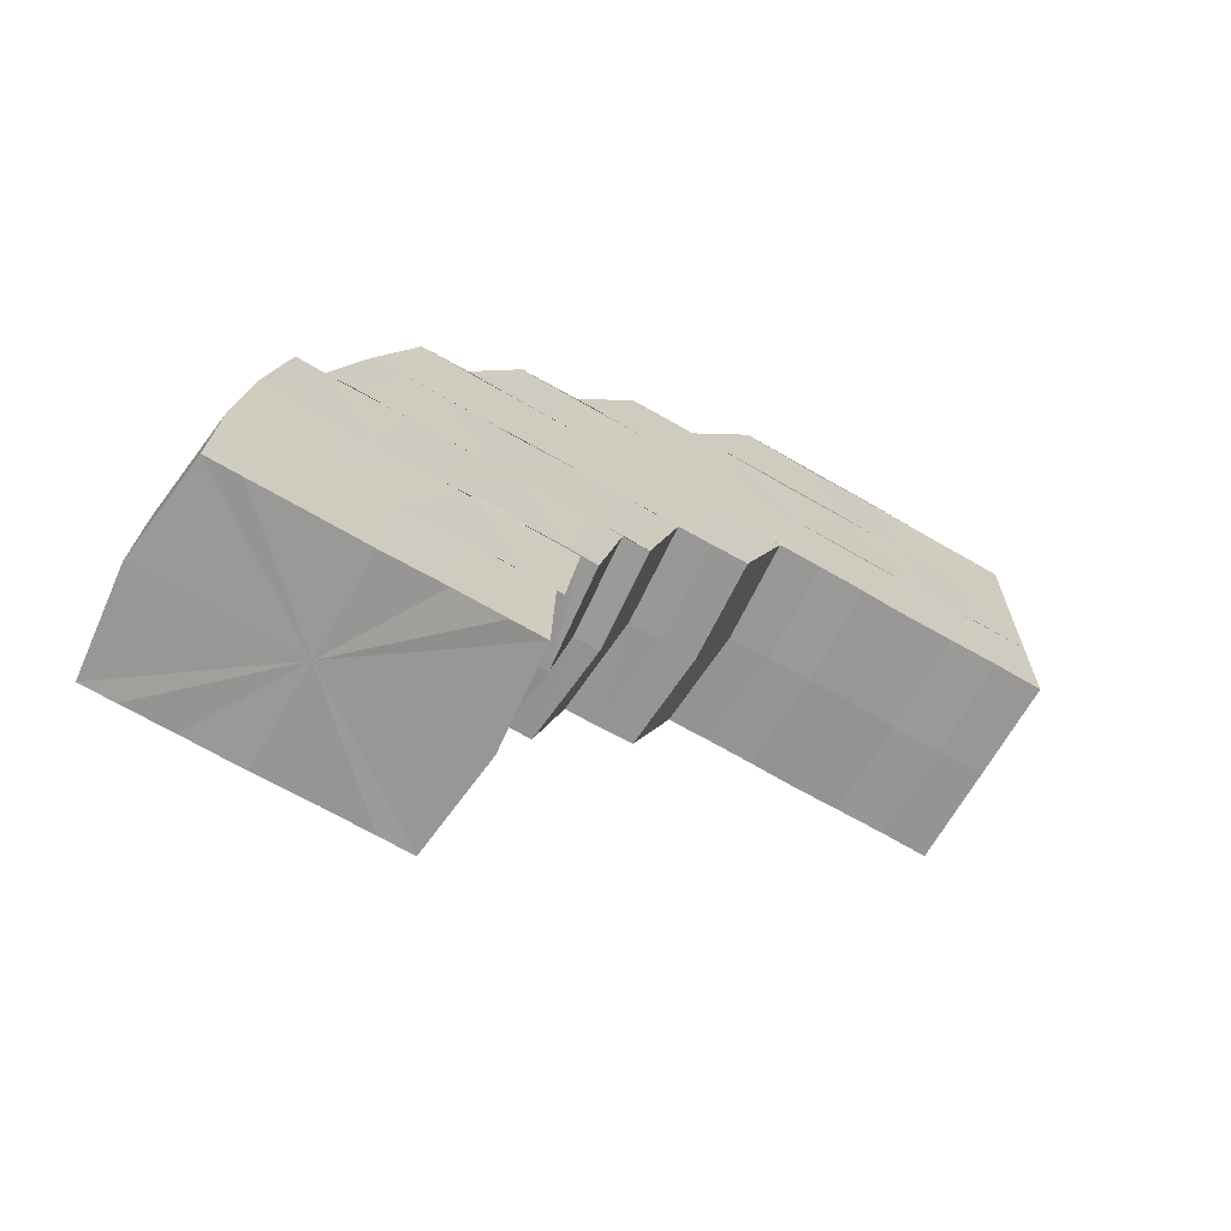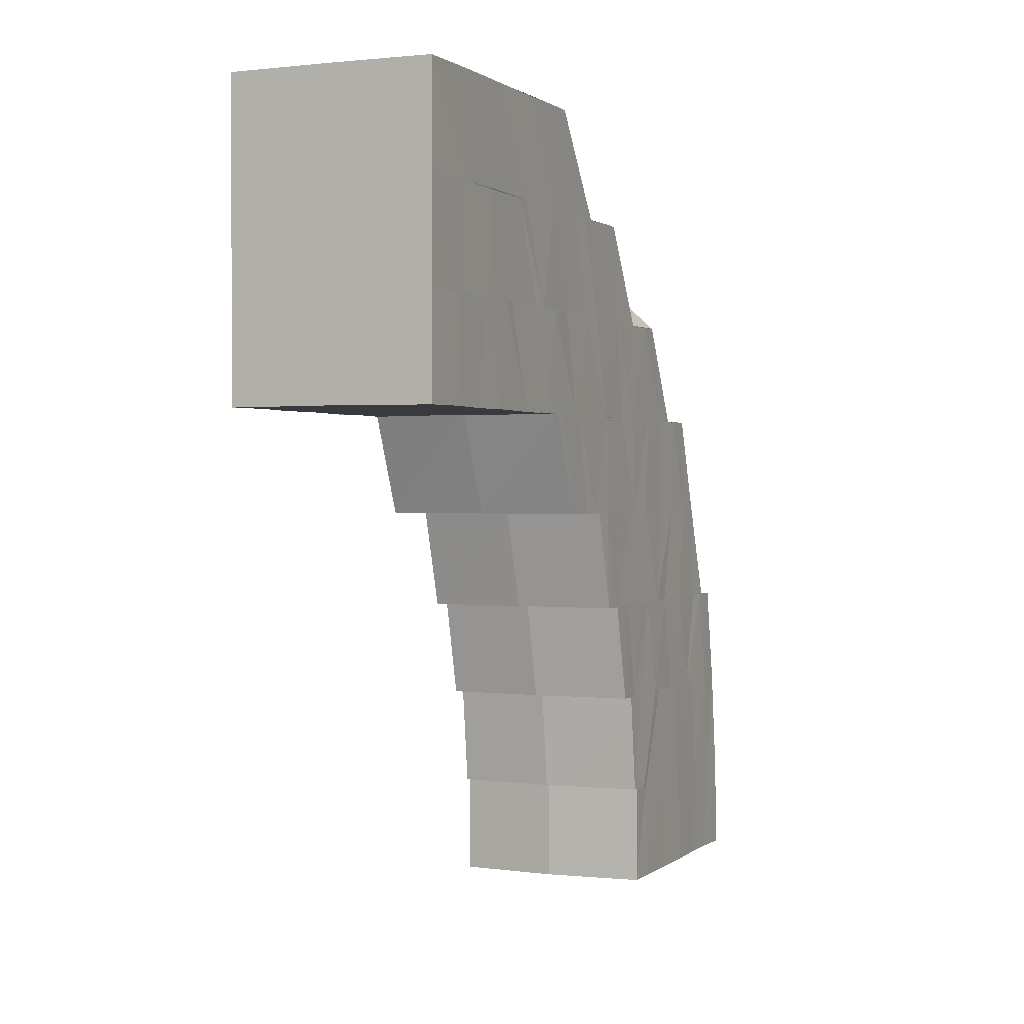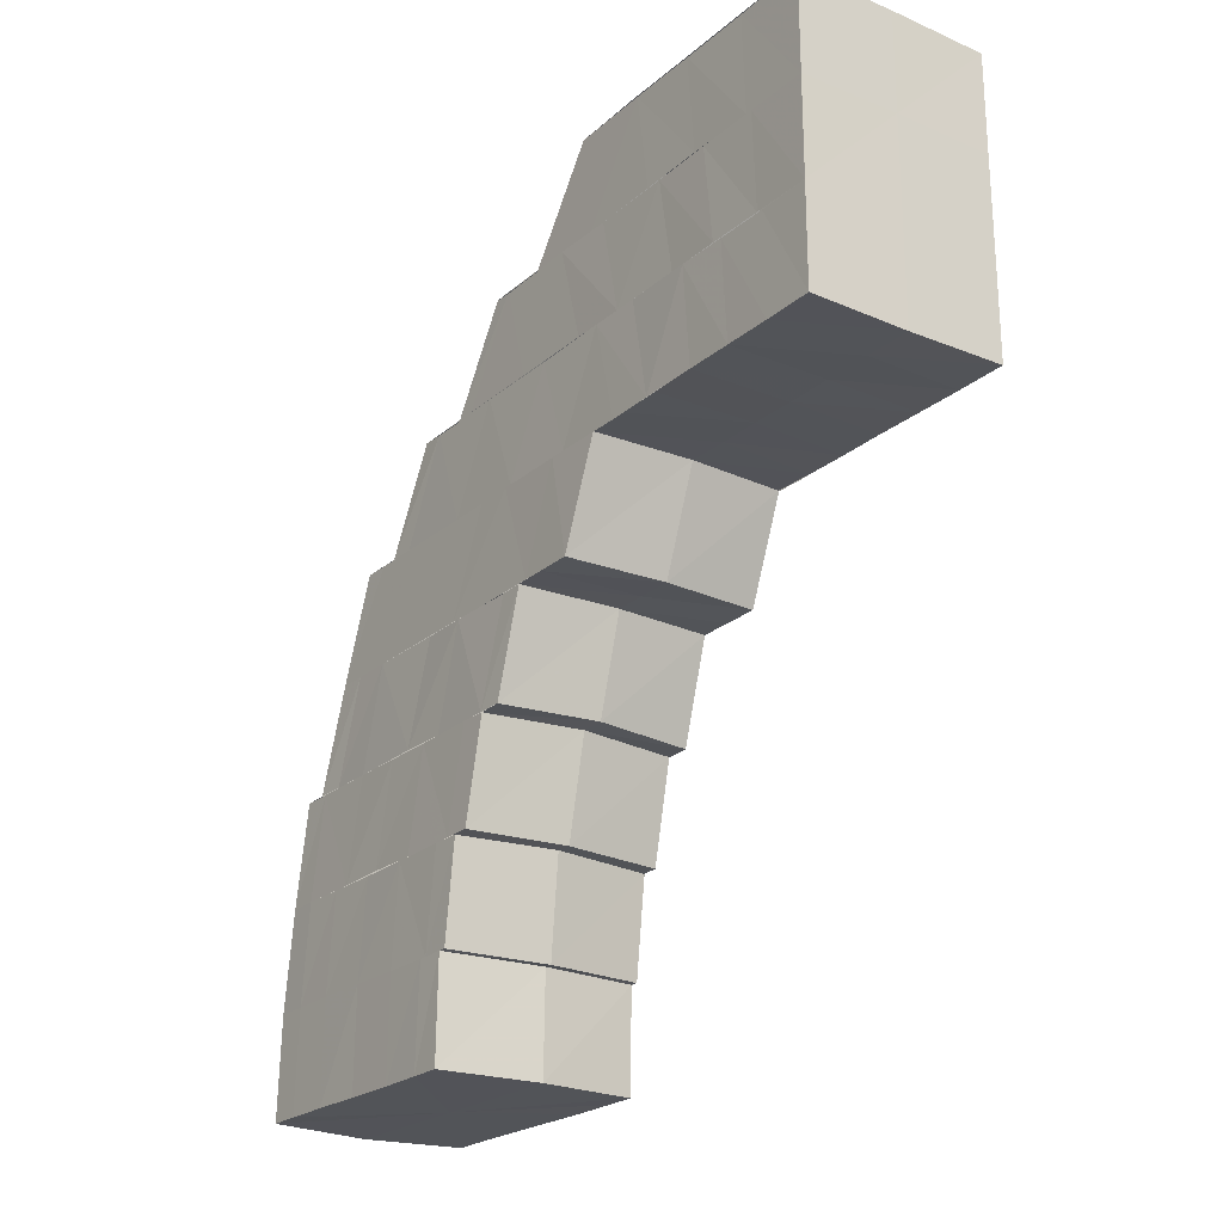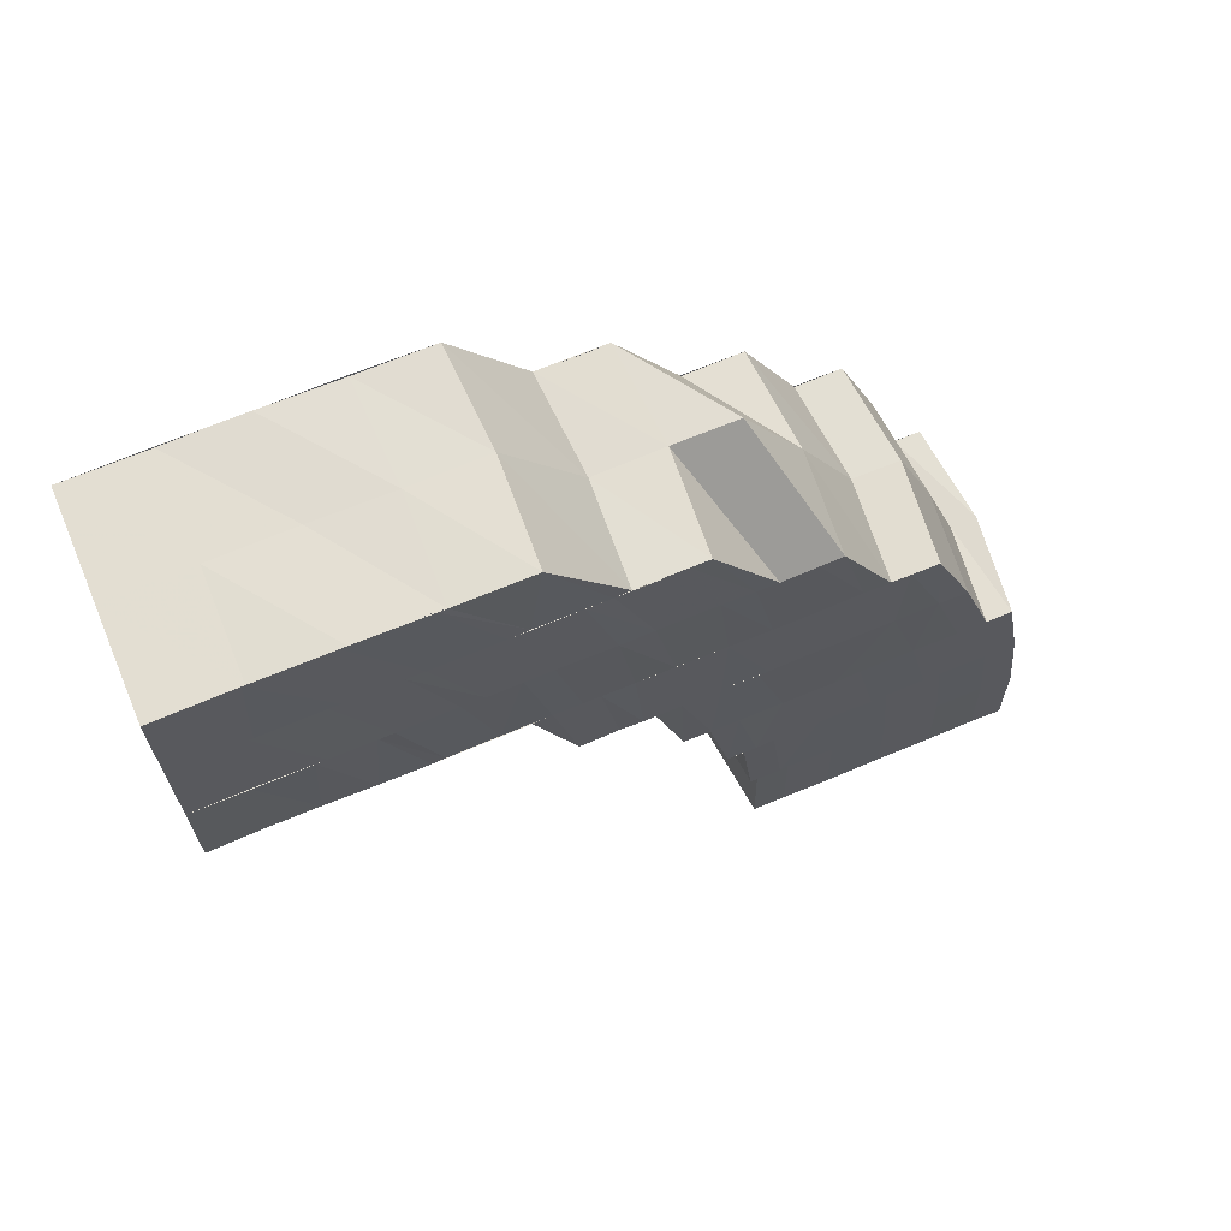
<metadata>
{"format":"obj","ext":"obj","renderer":"f3d","projection":"perspective","resolution":1024,"background":"white","views":[{"elev":-68.1,"azim":-120.2,"up":"+Y"},{"elev":0.9,"azim":23.5,"up":"+Y"},{"elev":-22.9,"azim":-35.4,"up":"+Y"},{"elev":67.7,"azim":67.2,"up":"+Y"}]}
</metadata>
<code>
o 13344
v 2220 1894 2.485
v 2220 1894 2.485
v 2220 1894 2.486
v 2220 1894 2.486
v 2220 1894 2.487
v 2220 1894 2.488
v 2220 1894 2.487
v 2220 1894 2.486
v 2220 1894 2.487
v 2220 1894 2.485
v 2220 1894 2.49
v 2220 1894 2.487
v 2220 1894 2.488
v 2220 1894 2.488
v 2220 1894 2.487
v 2220 1894 2.488
v 2220 1894 2.49
v 2220 1894 2.488
v 2220 1894 2.49
v 2220 1894 2.492
v 2220 1894 2.491
v 2220 1894 2.49
v 2220 1894 2.492
v 2220 1894 2.494
v 2220 1894 2.492
v 2220 1894 2.495
v 2220 1894 2.499
v 2220 1894 2.495
v 2220 1894 2.495
v 2220 1894 2.492
v 2220 1894 2.498
v 2220 1894 2.499
v 2220 1894 2.499
v 2220 1894 2.495
v 2220 1894 2.504
v 2220 1894 2.503
v 2220 1894 2.499
v 2220 1894 2.504
v 2220 1894 2.504
v 2220 1894 2.509
v 2220 1894 2.508
v 2220 1894 2.509
v 2220 1894 2.509
v 2220 1894 2.504
v 2220 1894 2.515
v 2220 1894 2.507
v 2220 1894 2.512
v 2220 1894 2.515
v 2220 1894 2.509
v 2220 1894 2.504
v 2220 1894 2.52
v 2220 1894 2.524
v 2220 1894 2.529
v 2220 1894 2.532
v 2220 1894 2.537
v 2220 1894 2.539
v 2220 1894 2.544
v 2220 1894 2.542
v 2220 1894 2.549
v 2220 1894 2.55
v 2220 1894 2.55
v 2220 1894 2.555
v 2220 1894 2.56
v 2220 1894 2.554
v 2220 1894 2.555
v 2220 1894 2.56
v 2220 1894 2.56
v 2220 1894 2.565
v 2220 1894 2.565
v 2220 1894 2.56
v 2220 1894 2.565
v 2220 1894 2.565
v 2220 1894 2.565
v 2220 1894 2.565
v 2220 1894 2.56
v 2220 1894 2.555
v 2220 1894 2.565
v 2220 1894 2.56
v 2220 1894 2.565
v 2220 1894 2.565
v 2220 1894 2.56
v 2220 1894 2.56
v 2220 1894 2.555
v 2220 1894 2.565
v 2220 1894 2.56
v 2220 1894 2.555
v 2220 1894 2.55
v 2220 1894 2.555
v 2220 1894 2.554
v 2220 1894 2.555
v 2220 1894 2.55
v 2220 1894 2.55
v 2220 1894 2.55
v 2220 1894 2.545
v 2220 1894 2.549
v 2220 1894 2.545
v 2220 1894 2.55
v 2220 1894 2.546
v 2220 1894 2.545
v 2220 1894 2.541
v 2220 1894 2.541
v 2220 1894 2.537
v 2220 1894 2.545
v 2220 1894 2.544
v 2220 1894 2.541
v 2220 1894 2.537
v 2220 1894 2.537
v 2220 1894 2.548
v 2220 1894 2.533
v 2220 1894 2.537
v 2220 1894 2.533
v 2220 1894 2.533
v 2220 1894 2.529
v 2220 1894 2.533
v 2220 1894 2.537
v 2220 1894 2.53
v 2220 1894 2.529
v 2220 1894 2.533
v 2220 1894 2.525
v 2220 1894 2.526
v 2220 1894 2.529
v 2220 1894 2.525
v 2220 1894 2.525
v 2220 1894 2.522
v 2220 1894 2.523
v 2220 1894 2.522
v 2220 1894 2.52
v 2220 1894 2.522
v 2220 1894 2.525
v 2220 1894 2.521
v 2220 1894 2.522
v 2220 1894 2.52
v 2220 1894 2.52
v 2220 1894 2.518
v 2220 1894 2.519
v 2220 1894 2.518
v 2220 1894 2.516
v 2220 1894 2.518
v 2220 1894 2.52
v 2220 1894 2.517
v 2220 1894 2.516
v 2220 1894 2.516
v 2220 1894 2.518
v 2220 1894 2.517
v 2220 1894 2.516
v 2220 1894 2.515
v 2220 1894 2.515
v 2220 1894 2.516
v 2220 1894 2.517
v 2220 1894 2.516
v 2220 1894 2.516
v 2220 1894 2.515
v 2220 1894 2.515
v 2220 1894 2.514
v 2220 1894 2.514
v 2220 1894 2.515
v 2220 1894 2.512
v 2220 1894 2.513
v 2220 1894 2.516
v 2220 1894 2.515
v 2220 1894 2.508
v 2220 1894 2.51
v 2220 1894 2.515
v 2220 1894 2.507
v 2220 1894 2.505
v 2220 1894 2.503
v 2220 1894 2.513
v 2220 1894 2.511
v 2220 1894 2.514
v 2220 1894 2.514
v 2220 1894 2.511
v 2220 1894 2.514
v 2220 1894 2.506
v 2220 1894 2.511
v 2220 1894 2.506
v 2220 1894 2.501
v 2220 1894 2.5
v 2220 1894 2.506
v 2220 1894 2.5
v 2220 1894 2.496
v 2220 1894 2.494
v 2220 1894 2.495
v 2220 1894 2.5
v 2220 1894 2.491
v 2220 1894 2.493
v 2220 1894 2.497
v 2220 1894 2.495
v 2220 1894 2.488
v 2220 1894 2.49
v 2220 1894 2.49
v 2220 1894 2.494
v 2220 1894 2.487
v 2220 1894 2.489
v 2220 1894 2.486
v 2220 1894 2.489
v 2220 1894 2.492
v 2220 1894 2.495
v 2220 1894 2.499
v 2220 1894 2.498
v 2220 1894 2.5
v 2220 1894 2.503
v 2220 1894 2.508
v 2220 1894 2.502
v 2220 1894 2.506
v 2220 1894 2.507
v 2220 1894 2.504
v 2220 1894 2.509
v 2220 1894 2.511
v 2220 1894 2.51
v 2220 1894 2.512
v 2220 1894 2.509
v 2220 1894 2.515
v 2220 1894 2.516
v 2220 1894 2.515
v 2220 1894 2.517
v 2220 1894 2.515
v 2220 1894 2.521
v 2220 1894 2.517
v 2220 1894 2.52
v 2220 1894 2.52
v 2220 1894 2.518
v 2220 1894 2.519
v 2220 1894 2.523
v 2220 1894 2.525
v 2220 1894 2.522
v 2220 1894 2.523
v 2220 1894 2.527
v 2220 1894 2.519
v 2220 1894 2.527
v 2220 1894 2.53
v 2220 1894 2.533
v 2220 1894 2.529
v 2220 1894 2.535
v 2220 1894 2.537
v 2220 1894 2.52
v 2220 1894 2.524
v 2220 1894 2.523
v 2220 1894 2.521
v 2220 1894 2.526
v 2220 1894 2.529
v 2220 1894 2.528
v 2220 1894 2.535
v 2220 1894 2.532
v 2220 1894 2.542
v 2220 1894 2.536
v 2220 1894 2.535
v 2220 1894 2.529
v 2220 1894 2.532
v 2220 1894 2.534
v 2220 1894 2.538
v 2220 1894 2.537
v 2220 1894 2.539
v 2220 1894 2.54
v 2220 1894 2.542
v 2220 1894 2.546
v 2220 1894 2.552
v 2220 1894 2.553
v 2220 1894 2.559
v 2220 1894 2.559
v 2220 1894 2.565
v 2220 1894 2.544
v 2220 1894 2.543
v 2220 1894 2.542
v 2220 1894 2.55
v 2220 1894 2.551
v 2220 1894 2.558
v 2220 1894 2.558
v 2220 1894 2.565
v 2220 1894 2.565
v 2220 1894 2.565
v 2220 1894 2.565
v 2220 1894 2.557
v 2220 1894 2.565
v 2220 1894 2.565
v 2220 1894 2.559
v 2220 1894 2.558
v 2220 1894 2.557
v 2220 1894 2.565
v 2220 1894 2.55
v 2220 1894 2.558
v 2220 1894 2.565
v 2220 1894 2.55
v 2220 1894 2.551
v 2220 1894 2.543
v 2220 1894 2.544
v 2220 1894 2.536
v 2220 1894 2.535
v 2220 1894 2.535
v 2220 1894 2.528
v 2220 1894 2.557
v 2220 1894 2.565
v 2220 1894 2.549
v 2220 1894 2.55
v 2220 1894 2.542
v 2220 1894 2.542
v 2220 1894 2.542
v 2220 1894 2.535
v 2220 1894 2.534
v 2220 1894 2.528
v 2220 1894 2.527
v 2220 1894 2.528
v 2220 1894 2.528
v 2220 1894 2.535
v 2220 1894 2.521
v 2220 1894 2.528
v 2220 1894 2.521
v 2220 1894 2.521
v 2220 1894 2.515
v 2220 1894 2.514
v 2220 1894 2.515
v 2220 1894 2.523
v 2220 1894 2.517
v 2220 1894 2.526
v 2220 1894 2.532
v 2220 1894 2.534
v 2220 1894 2.54
v 2220 1894 2.538
v 2220 1894 2.546
v 2220 1894 2.548
v 2220 1894 2.553
v 2220 1894 2.552
v 2220 1894 2.559
v 2220 1894 2.565
v 2220 1894 2.514
v 2220 1894 2.514
v 2220 1894 2.515
v 2220 1894 2.515
v 2220 1894 2.515
v 2220 1894 2.514
v 2220 1894 2.514
v 2220 1894 2.515
v 2220 1894 2.514
v 2220 1894 2.515
v 2220 1894 2.516
v 2220 1894 2.515
v 2220 1894 2.514
v 2220 1894 2.511
v 2220 1894 2.511
v 2220 1894 2.516
v 2220 1894 2.512
v 2220 1894 2.511
v 2220 1894 2.506
v 2220 1894 2.514
v 2220 1894 2.514
v 2220 1894 2.513
v 2220 1894 2.507
v 2220 1894 2.506
v 2220 1894 2.506
v 2220 1894 2.5
v 2220 1894 2.5
v 2220 1894 2.5
v 2220 1894 2.494
v 2220 1894 2.501
v 2220 1894 2.495
v 2220 1894 2.494
v 2220 1894 2.489
v 2220 1894 2.496
v 2220 1894 2.49
v 2220 1894 2.486
v 2220 1894 2.489
v 2220 1894 2.491
v 2220 1894 2.487
v 2220 1894 2.486
v 2220 1894 2.488
v 2220 1894 2.493
v 2220 1894 2.49
v 2220 1894 2.497
v 2220 1894 2.5
v 2220 1894 2.505
v 2220 1894 2.503
v 2220 1894 2.51
v 2220 1894 2.508
v 2220 1894 2.515
v 2220 1894 2.517
v 2220 1894 2.518
v 2220 1894 2.52
v 2220 1894 2.503
v 2220 1894 2.495
v 2220 1894 2.508
v 2220 1894 2.511
v 2220 1894 2.516
v 2220 1894 2.513
v 2220 1894 2.52
v 2220 1894 2.523
v 2220 1894 2.522
v 2220 1894 2.525
v 2220 1894 2.498
v 2220 1894 2.495
v 2220 1894 2.492
v 2220 1894 2.502
v 2220 1894 2.499
v 2220 1894 2.506
v 2220 1894 2.51
v 2220 1894 2.515
v 2220 1894 2.519
v 2220 1894 2.523
v 2220 1894 2.519
v 2220 1894 2.527
v 2220 1894 2.53
v 2220 1894 2.533
v 2220 1894 2.537
v 2220 1894 2.485
v 2220 1894 2.486
v 2220 1894 2.5
v 2220 1894 2.489
v 2220 1894 2.486
v 2220 1894 2.494
v 2220 1894 2.489
v 2220 1894 2.5
v 2220 1894 2.494
v 2220 1894 2.506
v 2220 1894 2.5
v 2220 1894 2.511
v 2220 1894 2.506
v 2220 1894 2.514
v 2220 1894 2.511
v 2220 1894 2.515
v 2220 1894 2.514
f 1 2 3
f 4 5 1
f 5 6 2
f 2 7 8
f 9 2 10
f 6 11 12
f 12 13 7
f 14 12 2
f 2 12 15
f 16 17 13
f 12 16 18
f 19 16 12
f 19 20 16
f 20 21 16
f 16 21 22
f 21 23 22
f 21 24 23
f 25 26 21
f 26 27 24
f 28 24 21
f 24 29 30
f 31 32 29
f 33 31 24
f 24 31 34
f 33 35 31
f 35 36 31
f 31 36 37
f 36 38 37
f 39 40 36
f 36 41 38
f 42 41 36
f 41 43 44
f 42 45 41
f 46 47 35
f 48 47 46
f 47 49 50
f 48 51 47
f 52 51 48
f 52 53 51
f 54 53 52
f 54 55 53
f 56 55 54
f 56 57 55
f 57 58 55
f 57 59 58
f 60 59 57
f 61 62 59
f 62 63 64
f 65 64 59
f 66 67 64
f 63 68 67
f 68 69 67
f 70 71 66
f 68 69 72
f 73 68 72
f 73 74 75
f 70 75 76
f 77 73 70
f 77 73 72
f 78 77 70
f 79 77 72
f 79 80 81
f 82 81 83
f 82 84 85
f 85 70 86
f 86 70 65
f 86 76 87
f 88 78 86
f 89 82 90
f 89 83 91
f 90 86 92
f 93 88 92
f 92 86 60
f 92 60 94
f 95 91 96
f 95 89 97
f 97 92 98
f 98 92 94
f 99 93 98
f 98 94 100
f 101 98 100
f 101 100 102
f 103 98 101
f 104 95 103
f 105 103 101
f 106 101 102
f 105 101 106
f 107 105 106
f 108 95 104
f 107 106 109
f 106 110 111
f 109 106 112
f 109 112 113
f 114 115 109
f 116 109 113
f 117 114 116
f 118 109 116
f 116 113 119
f 120 116 119
f 121 116 120
f 122 121 120
f 120 123 124
f 122 120 125
f 125 120 126
f 125 126 127
f 128 129 125
f 130 125 127
f 131 125 130
f 132 131 130
f 130 133 134
f 132 130 135
f 135 130 136
f 135 136 137
f 138 139 135
f 140 135 141
f 142 143 140
f 143 135 144
f 145 144 146
f 147 148 145
f 148 149 150
f 149 151 152
f 153 150 154
f 155 156 153
f 157 158 156
f 158 159 160
f 161 158 157
f 161 162 158
f 162 163 158
f 164 161 157
f 165 162 161
f 166 165 161
f 162 167 163
f 164 157 168
f 168 169 170
f 171 168 172
f 173 164 168
f 173 168 174
f 175 173 171
f 176 164 173
f 177 176 173
f 177 173 178
f 179 177 175
f 180 176 177
f 181 182 179
f 182 180 177
f 182 177 183
f 184 180 182
f 184 185 180
f 185 186 180
f 22 185 184
f 185 187 186
f 188 189 184
f 190 184 182
f 18 184 190
f 190 182 191
f 192 188 190
f 193 190 181
f 194 192 193
f 15 190 195
f 196 197 187
f 197 198 199
f 34 199 187
f 187 199 200
f 187 200 186
f 186 200 166
f 200 165 166
f 200 201 165
f 199 201 200
f 201 202 165
f 199 203 201
f 37 203 199
f 203 204 201
f 201 204 202
f 203 205 204
f 206 207 205
f 204 208 202
f 202 208 167
f 205 209 204
f 204 209 208
f 205 210 209
f 211 210 205
f 209 212 208
f 208 213 167
f 210 214 209
f 209 214 212
f 210 215 214
f 216 217 215
f 167 213 218
f 167 218 163
f 163 218 143
f 213 219 218
f 218 220 221
f 213 222 219
f 222 223 219
f 219 223 131
f 223 224 225
f 222 226 223
f 226 227 223
f 228 226 222
f 212 228 222
f 226 229 227
f 214 228 212
f 229 230 227
f 227 230 121
f 230 231 232
f 233 234 231
f 230 233 118
f 214 235 228
f 215 235 214
f 235 236 228
f 215 237 235
f 238 237 215
f 237 239 235
f 235 239 236
f 237 240 239
f 241 242 240
f 240 243 239
f 242 244 245
f 246 245 240
f 239 247 236
f 239 243 247
f 236 247 229
f 247 248 229
f 243 249 247
f 247 249 248
f 243 250 249
f 249 251 248
f 248 251 233
f 251 252 233
f 250 253 249
f 251 254 252
f 254 104 252
f 254 108 104
f 253 255 254
f 255 108 254
f 255 256 108
f 256 257 108
f 256 258 257
f 258 259 257
f 258 260 259
f 261 255 253
f 250 261 253
f 262 261 250
f 245 262 250
f 263 262 245
f 262 264 261
f 264 265 261
f 264 266 265
f 266 267 265
f 266 268 267
f 269 270 267
f 270 79 259
f 270 79 72
f 269 270 72
f 271 269 72
f 271 269 272
f 273 271 72
f 274 273 72
f 69 274 72
f 69 274 275
f 274 273 276
f 273 271 277
f 277 278 272
f 277 272 279
f 280 281 276
f 280 276 282
f 283 280 282
f 283 282 284
f 285 283 284
f 285 284 286
f 286 284 287
f 286 288 289
f 290 291 277
f 290 277 292
f 292 277 279
f 292 279 263
f 293 290 292
f 294 292 263
f 293 292 294
f 295 293 294
f 294 296 297
f 295 294 298
f 298 297 299
f 298 294 246
f 287 295 298
f 287 298 300
f 300 298 301
f 300 301 238
f 302 303 300
f 304 300 238
f 305 300 304
f 306 305 304
f 304 307 308
f 306 304 309
f 309 304 310
f 309 310 211
f 41 309 211
f 45 309 41
f 45 306 309
f 311 306 45
f 312 311 45
f 313 311 312
f 313 314 311
f 315 314 313
f 315 316 314
f 316 317 314
f 316 318 317
f 319 318 316
f 319 320 318
f 320 321 318
f 320 322 321
f 322 275 321
f 322 323 275
f 324 325 326
f 325 327 328
f 327 329 330
f 326 331 332
f 333 334 331
f 334 335 336
f 336 337 338
f 335 339 340
f 341 337 342
f 343 344 341
f 137 345 340
f 340 345 346
f 340 346 347
f 337 347 348
f 342 347 349
f 347 346 350
f 347 350 351
f 349 350 352
f 346 353 350
f 350 353 354
f 350 354 355
f 352 354 356
f 353 357 354
f 354 357 358
f 356 358 359
f 354 358 360
f 357 361 358
f 358 361 9
f 358 362 363
f 361 364 362
f 365 366 364
f 361 365 14
f 367 365 361
f 367 368 365
f 369 368 367
f 370 369 367
f 371 369 370
f 372 371 370
f 373 371 372
f 373 374 371
f 127 374 373
f 375 376 373
f 368 377 378
f 379 377 368
f 379 380 377
f 381 380 379
f 382 381 379
f 383 381 382
f 383 384 381
f 119 384 383
f 385 386 383
f 377 387 378
f 378 387 20
f 387 388 389
f 390 391 388
f 387 390 28
f 392 390 387
f 392 393 390
f 394 393 392
f 394 395 393
f 396 395 394
f 397 396 394
f 398 396 397
f 398 399 396
f 112 399 398
f 400 401 399
f 402 403 404
f 403 405 404
f 406 402 404
f 405 407 404
f 408 406 404
f 407 409 404
f 410 408 404
f 409 411 404
f 412 410 404
f 411 413 404
f 414 412 404
f 413 415 404
f 416 414 404
f 415 417 404
f 418 416 404
f 417 418 404

</code>
